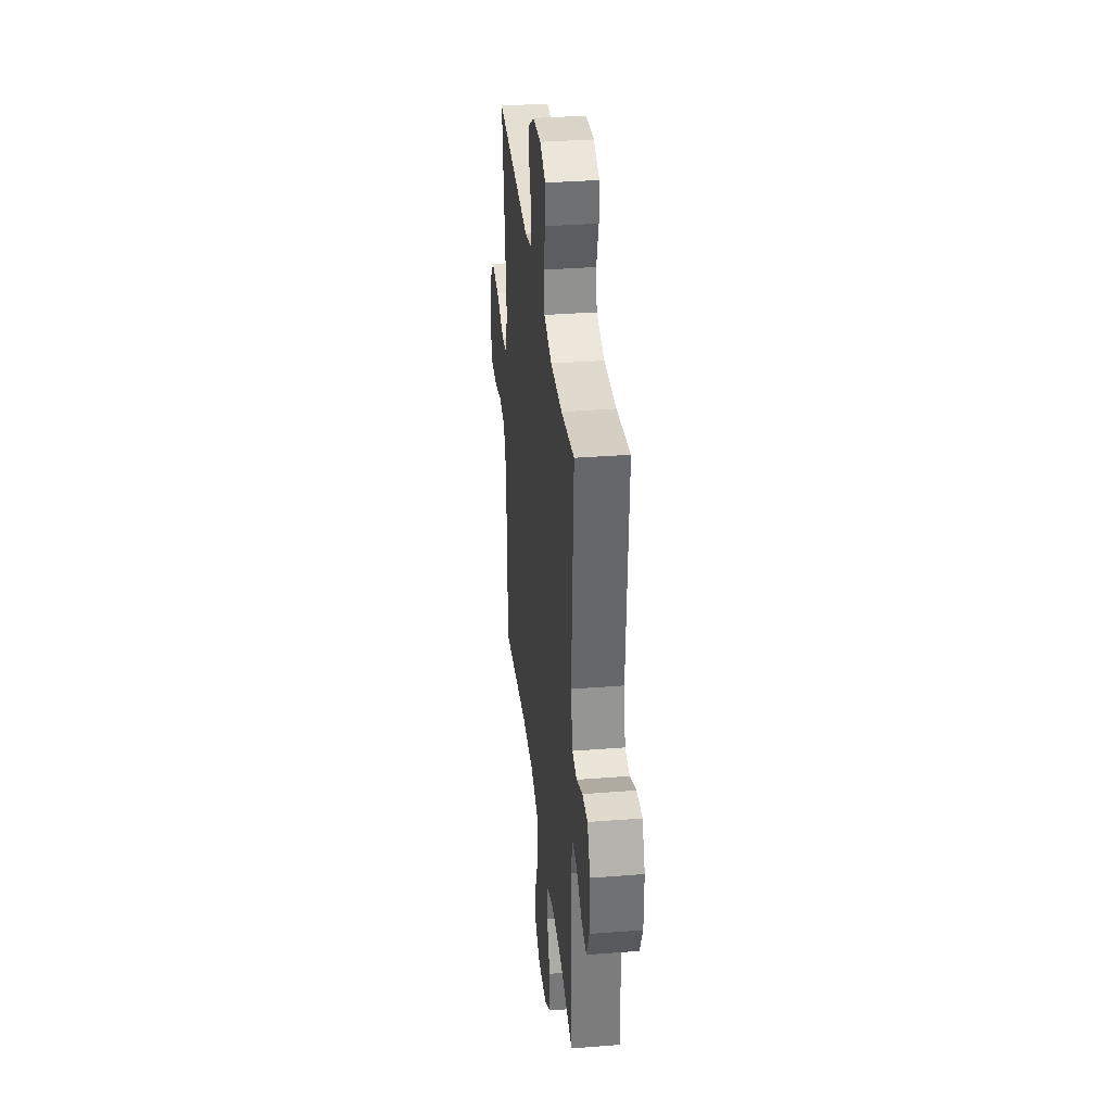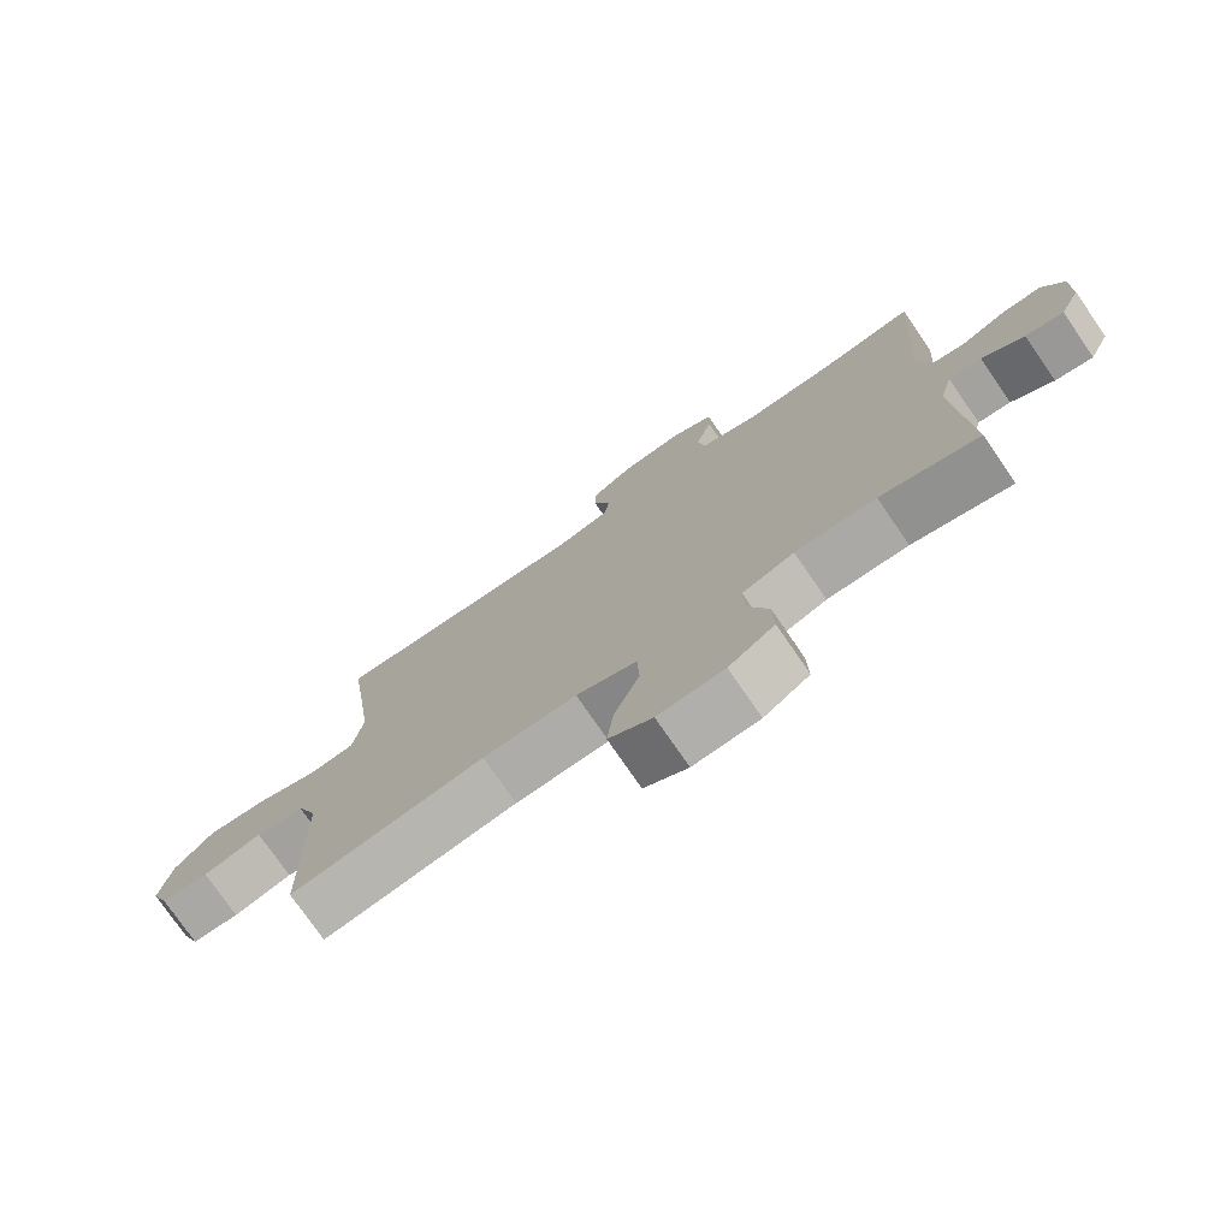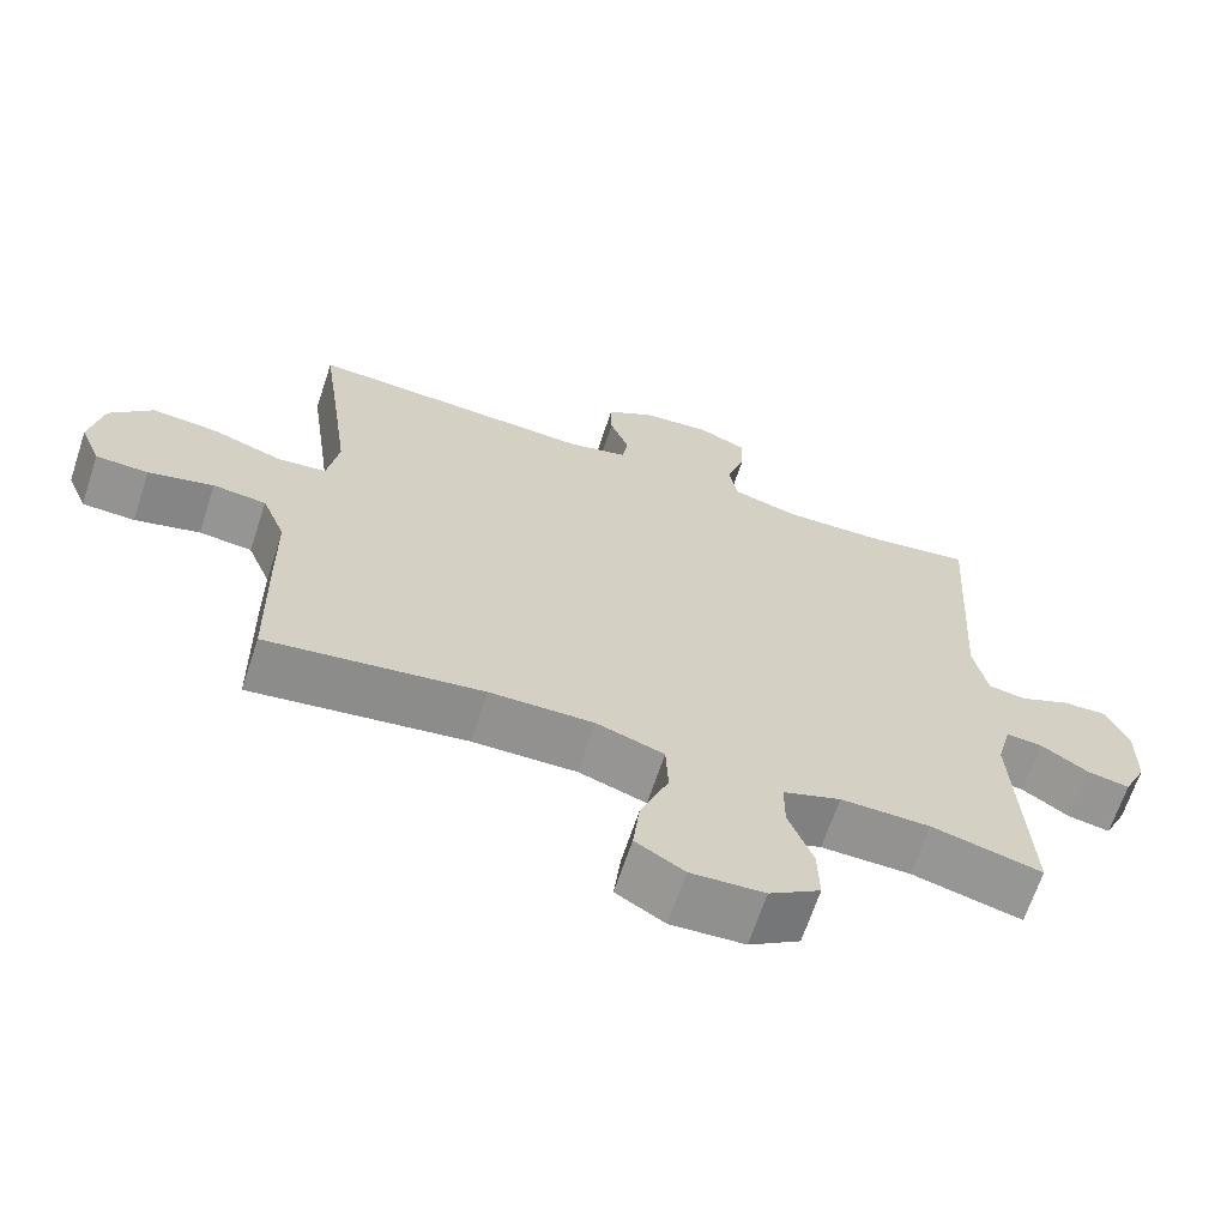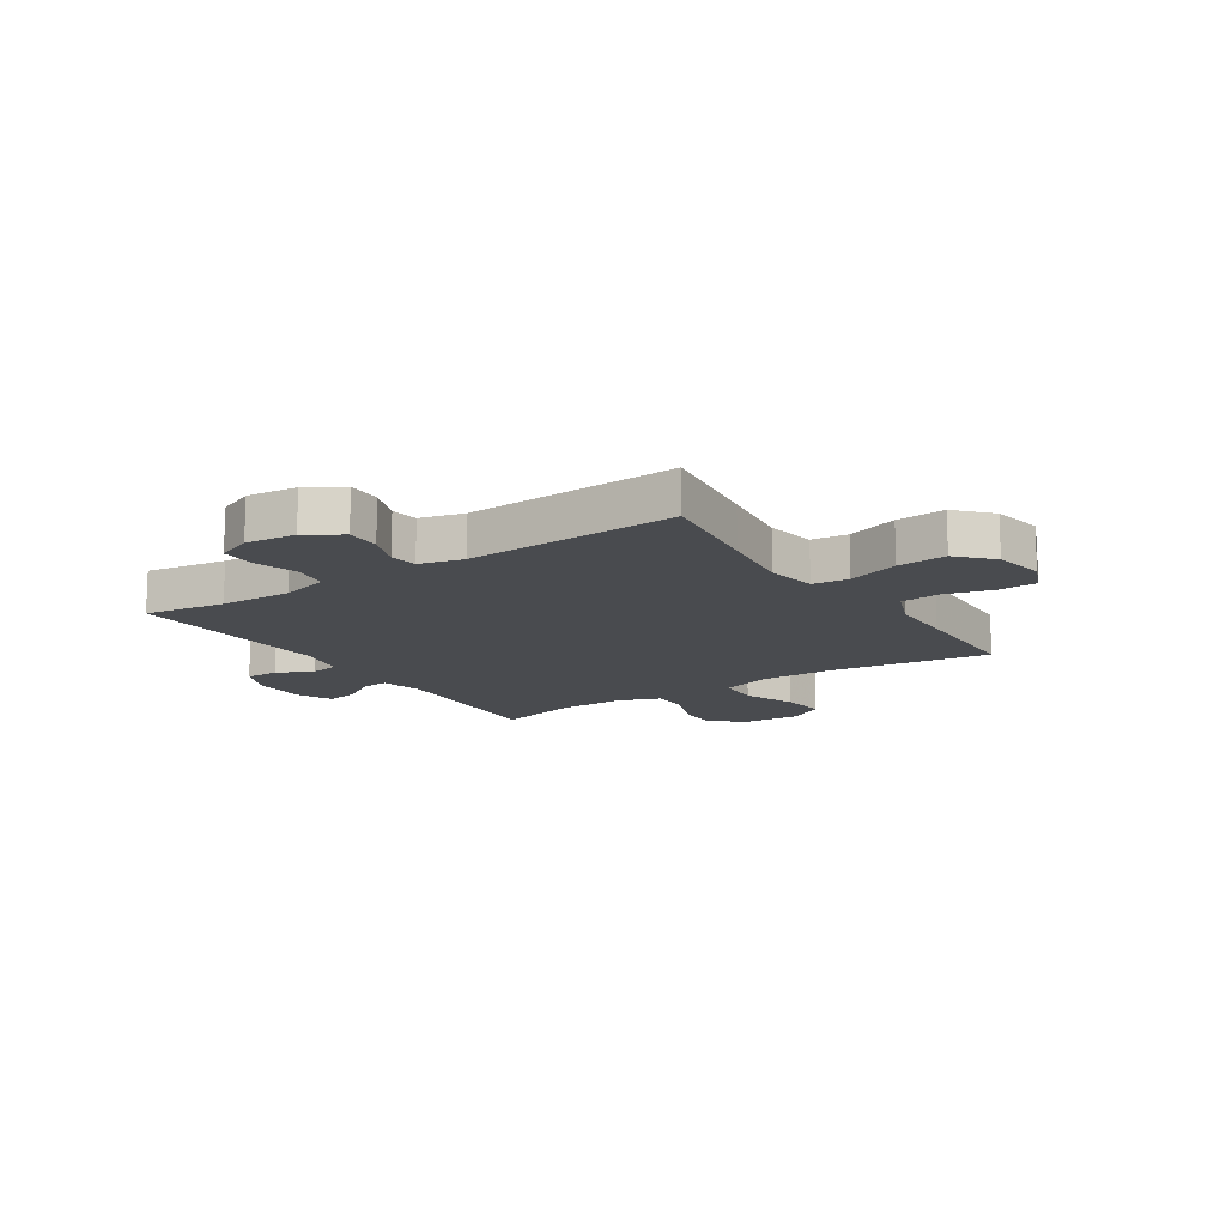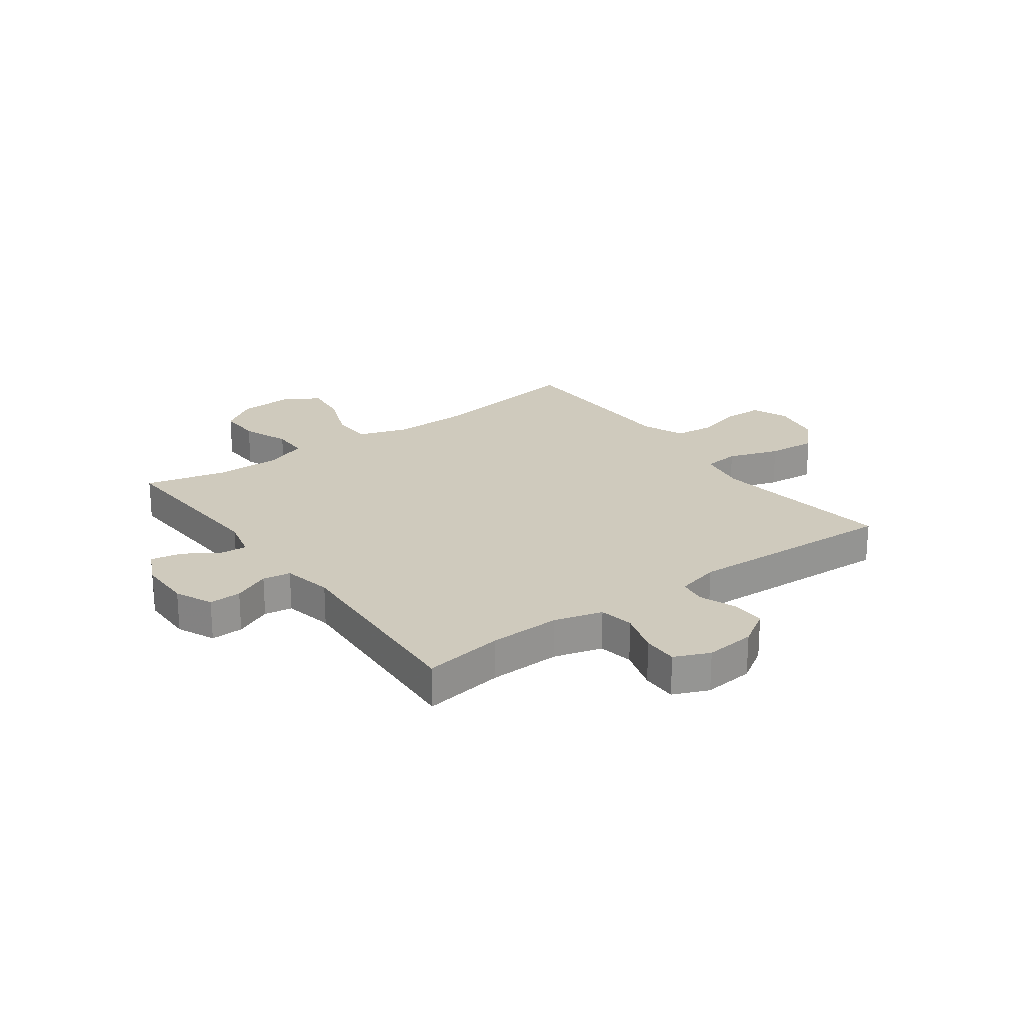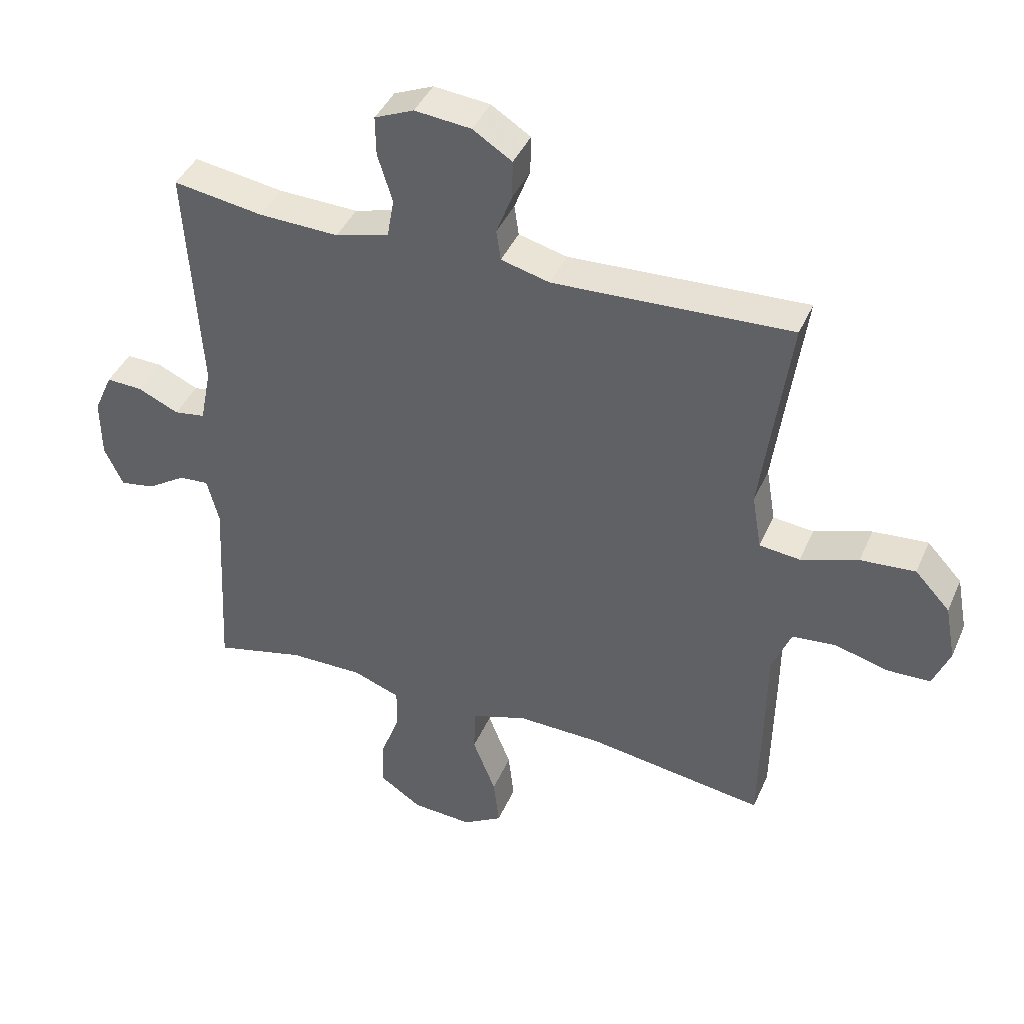
<metadata>
{"format":"obj","ext":"obj","renderer":"f3d","projection":"perspective","resolution":1024,"background":"white","views":[{"elev":34.6,"azim":-96.0,"up":"+Z"},{"elev":-76.0,"azim":-145.5,"up":"+Z"},{"elev":-66.4,"azim":161.7,"up":"+Z"},{"elev":-14.1,"azim":33.3,"up":"+Y"},{"elev":22.8,"azim":-36.2,"up":"+Y"},{"elev":41.4,"azim":22.3,"up":"+Z"}]}
</metadata>
<code>
v 0.5 0.07 0.5
v 0.473 0.07 0.304
v 0.455 0.07 0.17
v 0.47 0.07 0.081
v 0.535 0.07 0.074
v 0.627 0.07 0.105
v 0.715 0.07 0.112
v 0.771 0.07 0.052
v 0.788 0.07 -0.038
v 0.761 0.07 -0.104
v 0.692 0.07 -0.106
v 0.606 0.07 -0.083
v 0.536 0.07 -0.09
v 0.505 0.07 -0.167
v 0.504 0.07 -0.282
v 0.5 0.07 -0.5
v 0.216 0.07 -0.458
v 0.079 0.07 -0.455
v -0.01 0.07 -0.484
v -0.013 0.07 -0.558
v 0.024 0.07 -0.652
v 0.033 0.07 -0.732
v -0.031 0.07 -0.77
v -0.128 0.07 -0.764
v -0.195 0.07 -0.719
v -0.193 0.07 -0.643
v -0.161 0.07 -0.558
v -0.161 0.07 -0.492
v -0.237 0.07 -0.464
v -0.355 0.07 -0.465
v -0.5 0.07 -0.5
v -0.483 0.07 -0.185
v -0.502 0.07 -0.11
v -0.55 0.07 -0.114
v -0.612 0.07 -0.154
v -0.668 0.07 -0.164
v -0.698 0.07 -0.1
v -0.699 0.07 -0.004
v -0.669 0.07 0.063
v -0.611 0.07 0.061
v -0.545 0.07 0.031
v -0.495 0.07 0.039
v -0.477 0.07 0.128
v -0.5 0.07 0.5
v -0.356 0.07 0.478
v -0.228 0.07 0.474
v -0.142 0.07 0.498
v -0.131 0.07 0.56
v -0.155 0.07 0.637
v -0.156 0.07 0.7
v -0.093 0.07 0.727
v -0.003 0.07 0.718
v 0.06 0.07 0.678
v 0.059 0.07 0.617
v 0.034 0.07 0.551
v 0.041 0.07 0.502
v 0.119 0.07 0.482
v 0.5 0 0.5
v 0.473 0 0.304
v 0.455 0 0.17
v 0.47 0 0.081
v 0.535 0 0.074
v 0.627 0 0.105
v 0.715 0 0.112
v 0.771 0 0.052
v 0.788 0 -0.038
v 0.761 0 -0.104
v 0.692 0 -0.106
v 0.606 0 -0.083
v 0.536 0 -0.09
v 0.505 0 -0.167
v 0.504 0 -0.282
v 0.5 0 -0.5
v 0.216 0 -0.458
v 0.079 0 -0.455
v -0.01 0 -0.484
v -0.013 0 -0.558
v 0.024 0 -0.652
v 0.033 0 -0.732
v -0.031 0 -0.77
v -0.128 0 -0.764
v -0.195 0 -0.719
v -0.193 0 -0.643
v -0.161 0 -0.558
v -0.161 0 -0.492
v -0.237 0 -0.464
v -0.355 0 -0.465
v -0.5 0 -0.5
v -0.483 0 -0.185
v -0.502 0 -0.11
v -0.55 0 -0.114
v -0.612 0 -0.154
v -0.668 0 -0.164
v -0.698 0 -0.1
v -0.699 0 -0.004
v -0.669 0 0.063
v -0.611 0 0.061
v -0.545 0 0.031
v -0.495 0 0.039
v -0.477 0 0.128
v -0.5 0 0.5
v -0.356 0 0.478
v -0.228 0 0.474
v -0.142 0 0.498
v -0.131 0 0.56
v -0.155 0 0.637
v -0.156 0 0.7
v -0.093 0 0.727
v -0.003 0 0.718
v 0.06 0 0.678
v 0.059 0 0.617
v 0.034 0 0.551
v 0.041 0 0.502
v 0.119 0 0.482
f 53 54 55
f 52 53 55
f 51 52 55
f 50 51 55
f 49 50 55
f 48 49 55
f 47 48 55 56
f 46 47 56 57
f 43 44 45
f 42 43 45 46
f 39 40 41
f 38 39 41
f 37 38 41
f 36 37 41
f 35 36 41
f 34 35 41
f 33 34 41 42
f 42 46 57
f 33 42 57
f 32 33 57
f 25 26 27
f 24 25 27
f 23 24 27
f 22 23 27
f 21 22 27
f 20 21 27
f 19 20 27 28
f 18 19 28 29
f 14 15 16 17
f 13 14 17 18
f 10 11 12
f 9 10 12
f 8 9 12
f 7 8 12
f 6 7 12
f 5 6 12
f 4 5 12 13
f 57 1 2
f 32 57 2
f 31 32 2
f 30 31 2
f 18 29 30
f 13 18 30
f 4 13 30
f 30 2 3
f 3 4 30
f 112 111 110
f 112 110 109
f 112 109 108
f 112 108 107
f 112 107 106
f 112 106 105
f 113 112 105 104
f 114 113 104 103
f 102 101 100
f 103 102 100 99
f 98 97 96
f 98 96 95
f 98 95 94
f 98 94 93
f 98 93 92
f 98 92 91
f 99 98 91 90
f 114 103 99
f 114 99 90
f 114 90 89
f 84 83 82
f 84 82 81
f 84 81 80
f 84 80 79
f 84 79 78
f 84 78 77
f 85 84 77 76
f 86 85 76 75
f 74 73 72 71
f 75 74 71 70
f 69 68 67
f 69 67 66
f 69 66 65
f 69 65 64
f 69 64 63
f 69 63 62
f 70 69 62 61
f 59 58 114
f 59 114 89
f 59 89 88
f 59 88 87
f 87 86 75
f 87 75 70
f 87 70 61
f 60 59 87
f 87 61 60
f 1 58 59 2
f 2 59 60 3
f 3 60 61 4
f 4 61 62 5
f 5 62 63 6
f 6 63 64 7
f 7 64 65 8
f 8 65 66 9
f 9 66 67 10
f 10 67 68 11
f 11 68 69 12
f 12 69 70 13
f 13 70 71 14
f 14 71 72 15
f 15 72 73 16
f 16 73 74 17
f 17 74 75 18
f 18 75 76 19
f 19 76 77 20
f 20 77 78 21
f 21 78 79 22
f 22 79 80 23
f 23 80 81 24
f 24 81 82 25
f 25 82 83 26
f 26 83 84 27
f 27 84 85 28
f 28 85 86 29
f 29 86 87 30
f 30 87 88 31
f 31 88 89 32
f 32 89 90 33
f 33 90 91 34
f 34 91 92 35
f 35 92 93 36
f 36 93 94 37
f 37 94 95 38
f 38 95 96 39
f 39 96 97 40
f 40 97 98 41
f 41 98 99 42
f 42 99 100 43
f 43 100 101 44
f 44 101 102 45
f 45 102 103 46
f 46 103 104 47
f 47 104 105 48
f 48 105 106 49
f 49 106 107 50
f 50 107 108 51
f 51 108 109 52
f 52 109 110 53
f 53 110 111 54
f 54 111 112 55
f 55 112 113 56
f 56 113 114 57
f 57 114 58 1

</code>
